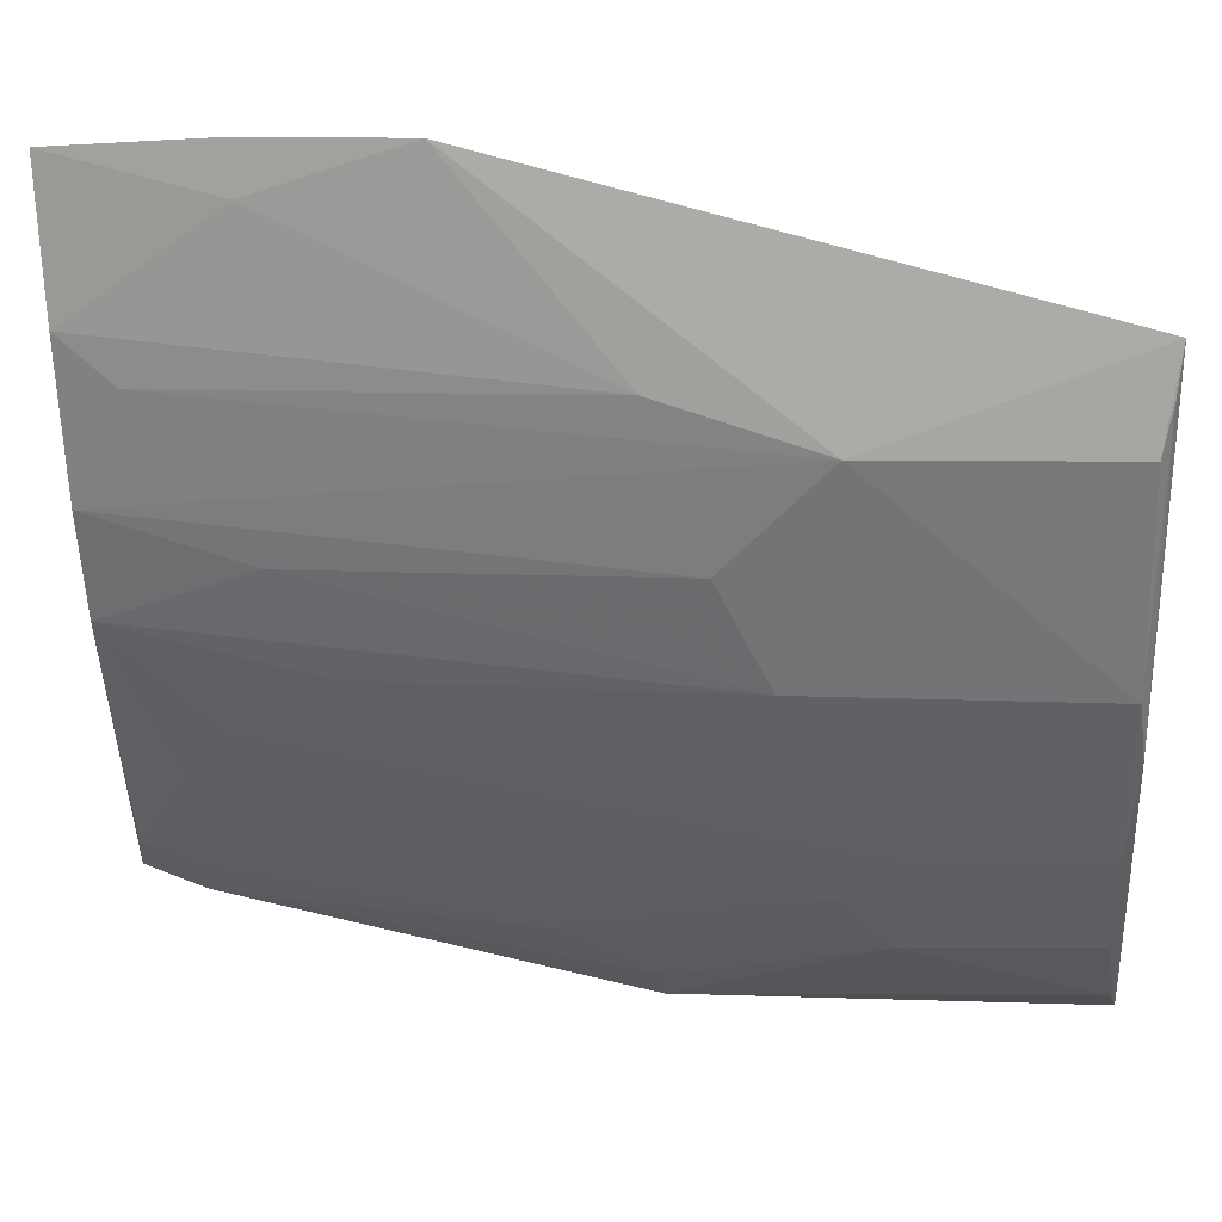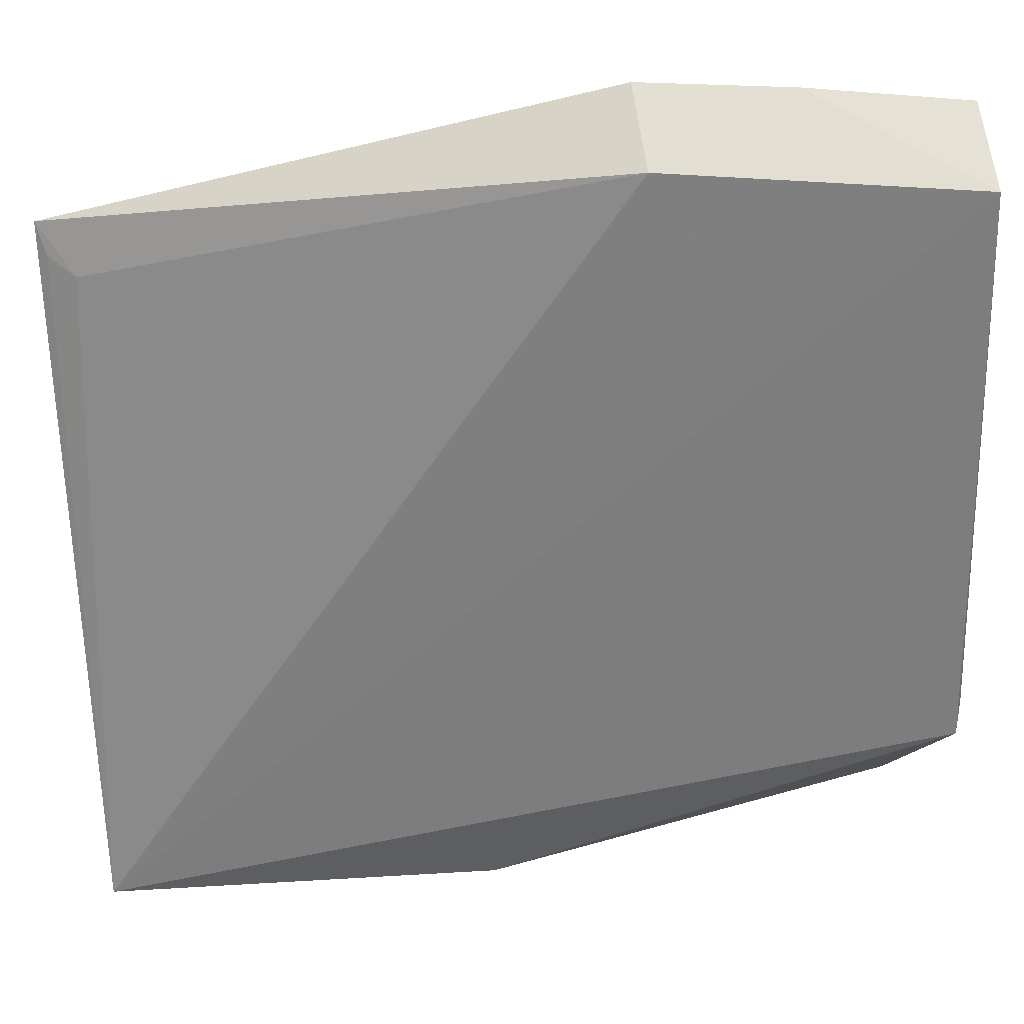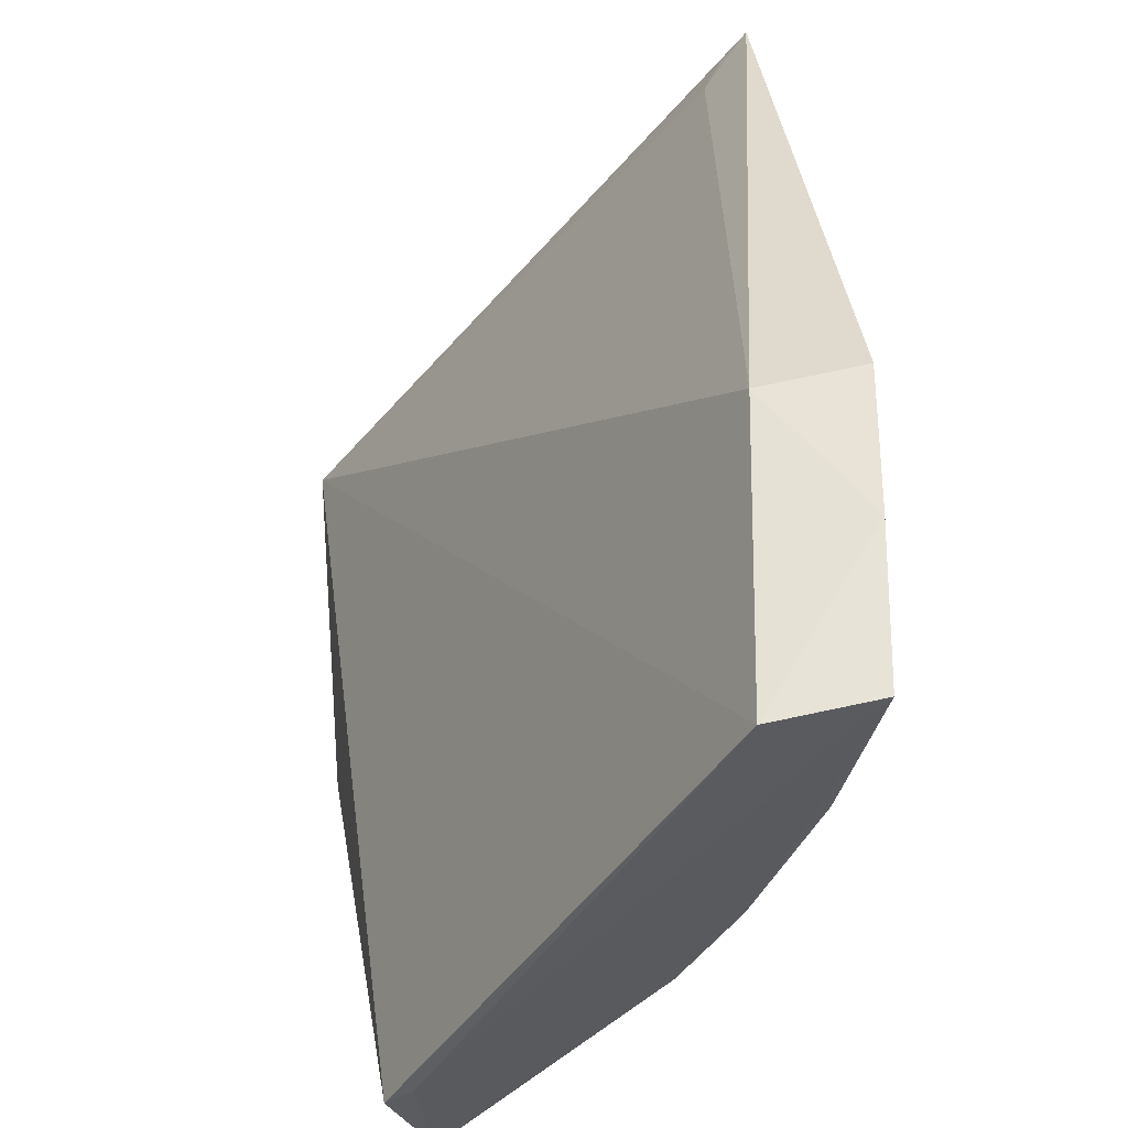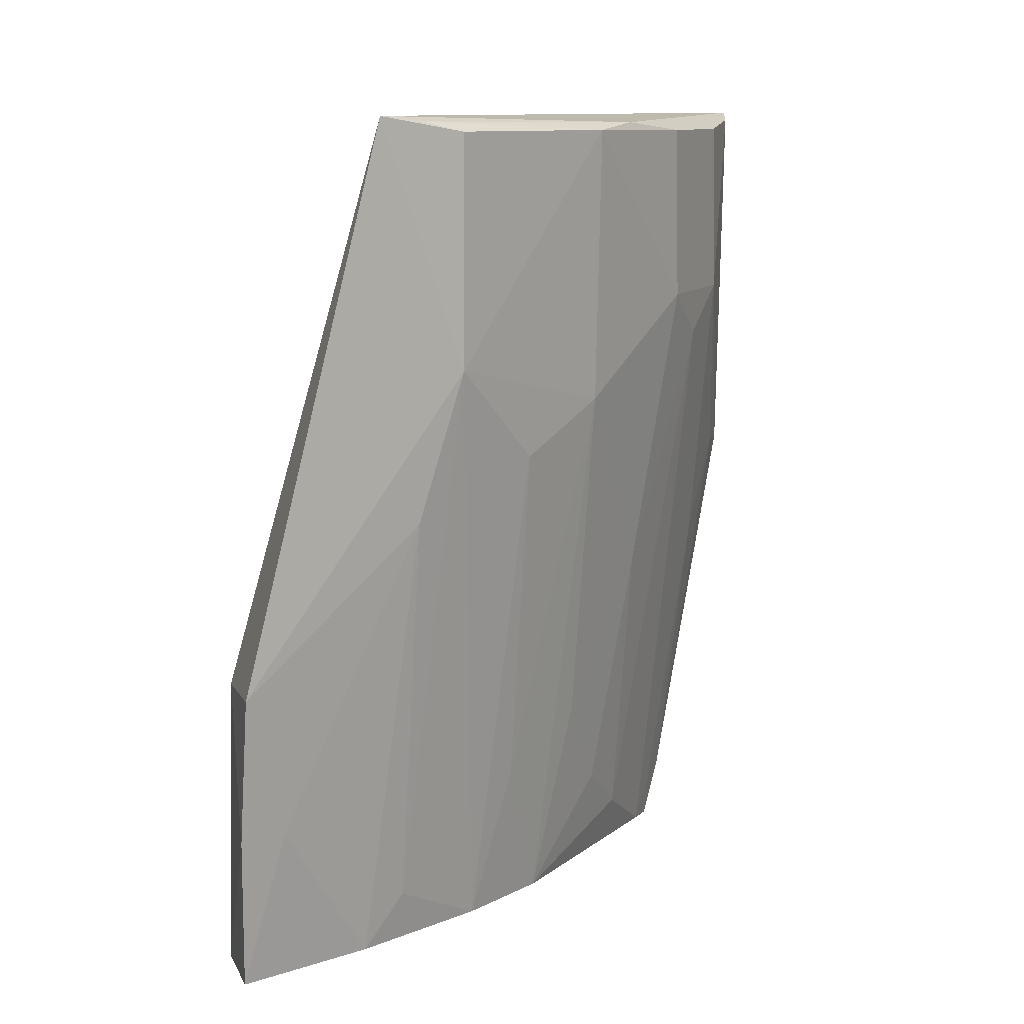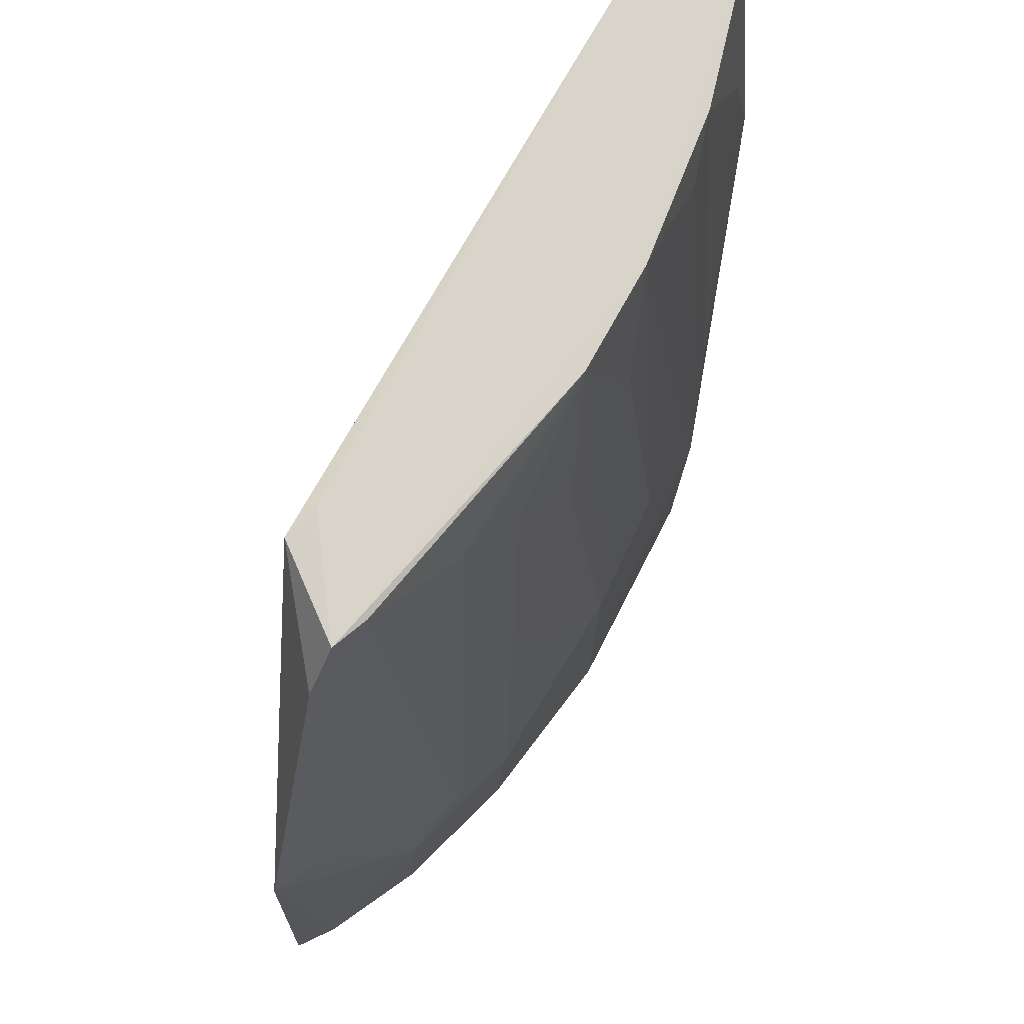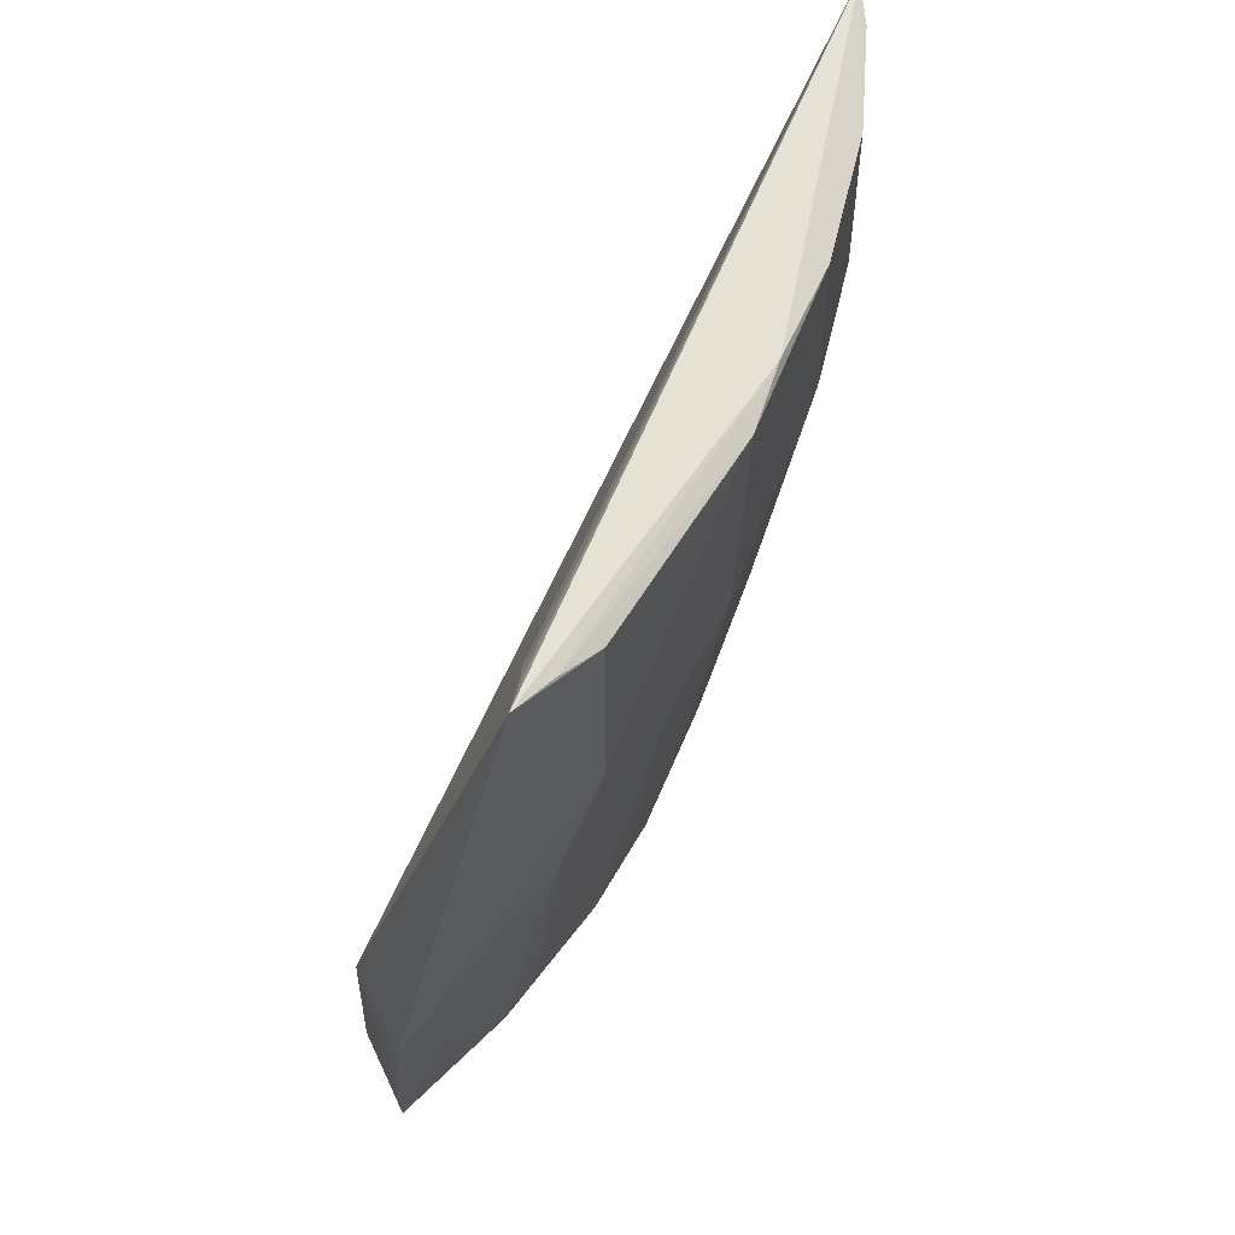
<metadata>
{"format":"obj","ext":"obj","renderer":"f3d","projection":"perspective","resolution":1024,"background":"white","views":[{"elev":4.9,"azim":-85.8,"up":"+Y"},{"elev":59.5,"azim":86.4,"up":"+Y"},{"elev":51.5,"azim":174.2,"up":"+Y"},{"elev":10.9,"azim":-111.9,"up":"+Z"},{"elev":-16.8,"azim":178.1,"up":"+Y"},{"elev":63.2,"azim":-121.1,"up":"+Z"}]}
</metadata>
<code>
v -0.181 -0.4376 0.398
v -0.1891 -0.3729 0.1396
v -0.2849 -0.2208 0.23
v -0.3134 -0.2179 0.2321
v -0.2752 -0.3444 0.3089
v -0.2733 -0.2214 0.1386
v -0.3107 -0.2615 0.398
v -0.2007 -0.3992 0.1402
v -0.3079 -0.2169 0.1873
v -0.298 -0.2716 0.3874
v -0.2769 -0.3455 0.3933
v -0.3056 -0.2884 0.3238
v -0.1802 -0.4366 0.2778
v -0.1966 -0.3656 0.1382
v -0.2756 -0.3016 0.1424
v -0.3038 -0.2685 0.3953
v -0.2639 -0.361 0.3955
v -0.3059 -0.2885 0.3934
v -0.2921 -0.2597 0.142
v -0.195 -0.4068 0.1566
v -0.2322 -0.4007 0.3241
v -0.2456 -0.3574 0.173
v -0.2894 -0.316 0.294
v -0.3017 -0.2185 0.1407
v -0.3079 -0.275 0.3964
v -0.3053 -0.2742 0.2786
v -0.2187 -0.4153 0.3384
v -0.2468 -0.3873 0.3384
v -0.2603 -0.3295 0.1425
v -0.2313 -0.3719 0.1578
v -0.3055 -0.2307 0.1877
v -0.2897 -0.273 0.1575
v -0.1904 -0.4295 0.2788
v -0.1925 -0.4325 0.3955
v -0.2032 -0.4149 0.2487
v -0.246 -0.3866 0.3927
v -0.2463 -0.3718 0.2487
v -0.2604 -0.3434 0.2032
v -0.275 -0.3155 0.188
v -0.2089 -0.3921 0.1415
v -0.2181 -0.4146 0.3927
v -0.2033 -0.3998 0.1578
f 6 1 2
f 6 3 1
f 7 3 4
f 9 4 3
f 9 3 6
f 10 1 3
f 10 3 7
f 12 7 4
f 12 5 11
f 13 2 1
f 14 6 2
f 14 2 8
f 15 14 8
f 16 10 7
f 16 7 1
f 16 1 10
f 17 1 7
f 18 12 11
f 18 7 12
f 20 8 2
f 20 2 13
f 23 5 12
f 23 12 15
f 24 6 14
f 24 14 15
f 24 15 19
f 24 9 6
f 24 4 9
f 25 17 7
f 25 11 17
f 25 18 11
f 25 7 18
f 26 12 4
f 28 11 5
f 28 21 27
f 29 15 8
f 30 22 29
f 31 24 19
f 31 4 24
f 31 26 4
f 31 19 26
f 32 26 19
f 32 19 15
f 32 15 12
f 32 12 26
f 33 20 13
f 33 13 27
f 34 27 13
f 34 13 1
f 35 27 21
f 35 8 20
f 35 33 27
f 35 20 33
f 36 17 11
f 36 11 28
f 36 28 27
f 36 1 17
f 37 28 5
f 37 22 30
f 37 30 21
f 37 21 28
f 38 29 22
f 38 5 29
f 38 37 5
f 38 22 37
f 39 23 15
f 39 15 29
f 39 29 5
f 39 5 23
f 40 21 30
f 40 30 29
f 40 29 8
f 41 36 27
f 41 27 34
f 41 34 1
f 41 1 36
f 42 40 8
f 42 8 35
f 42 35 21
f 42 21 40

</code>
